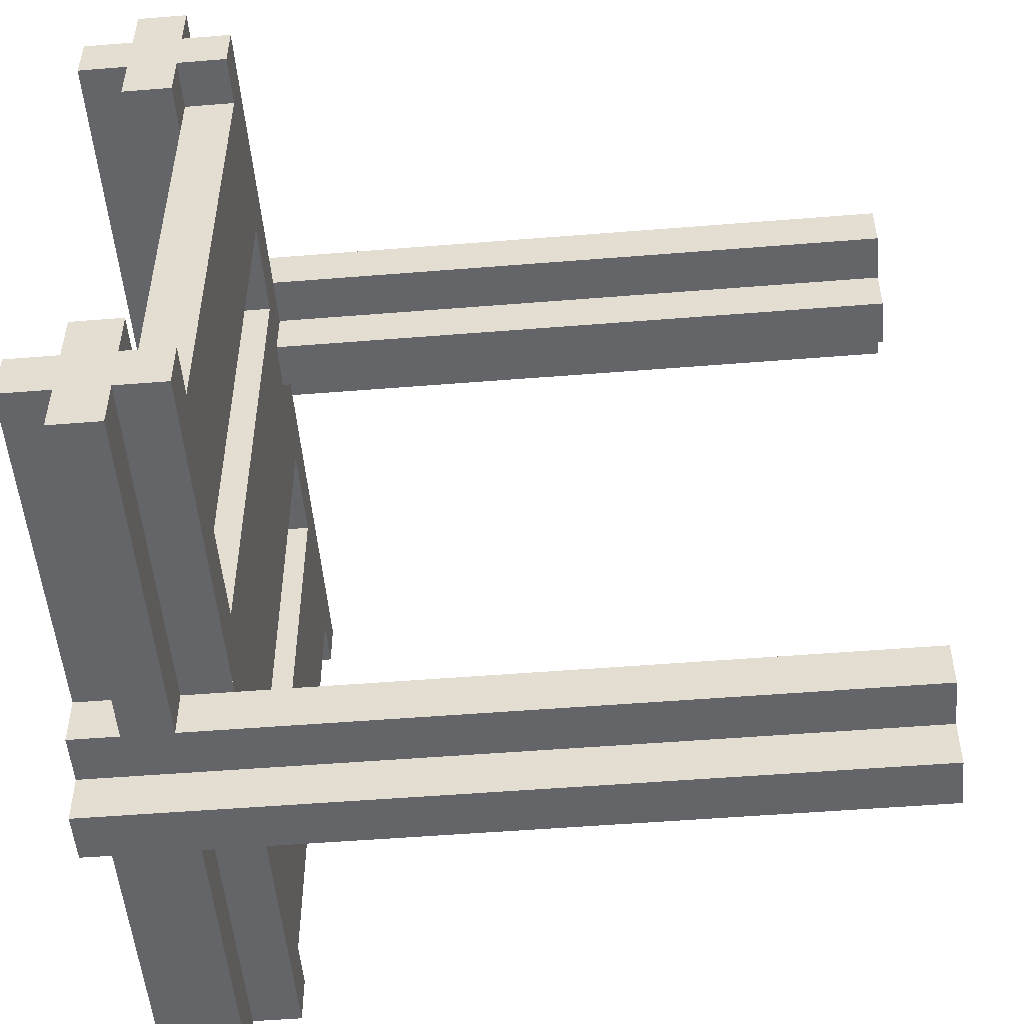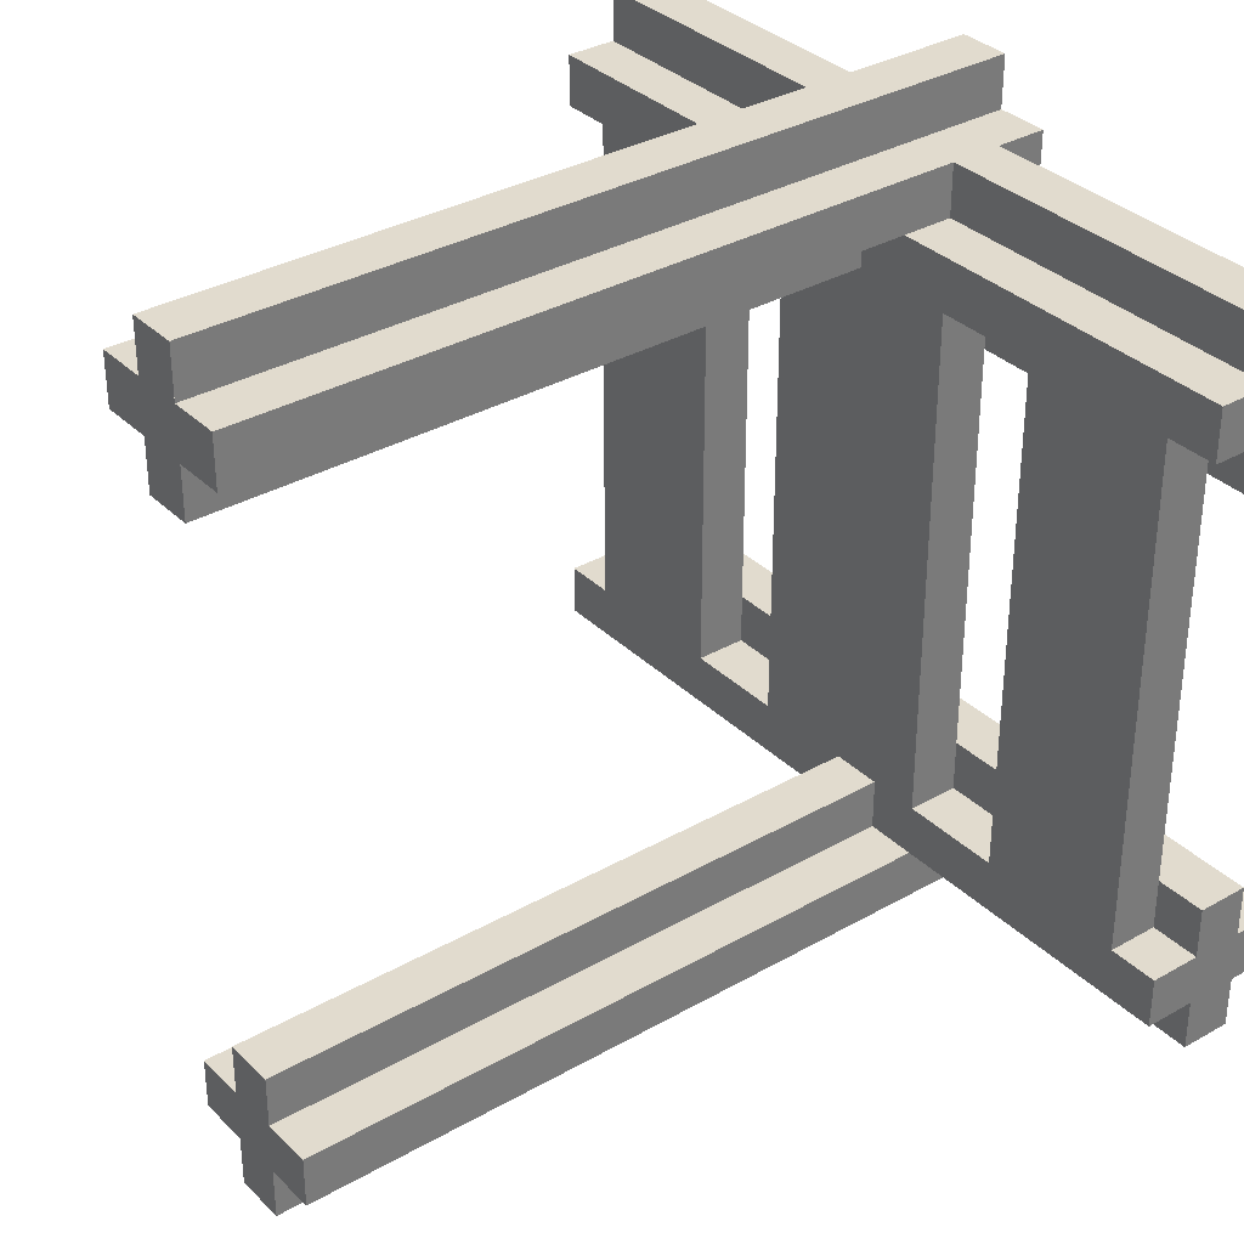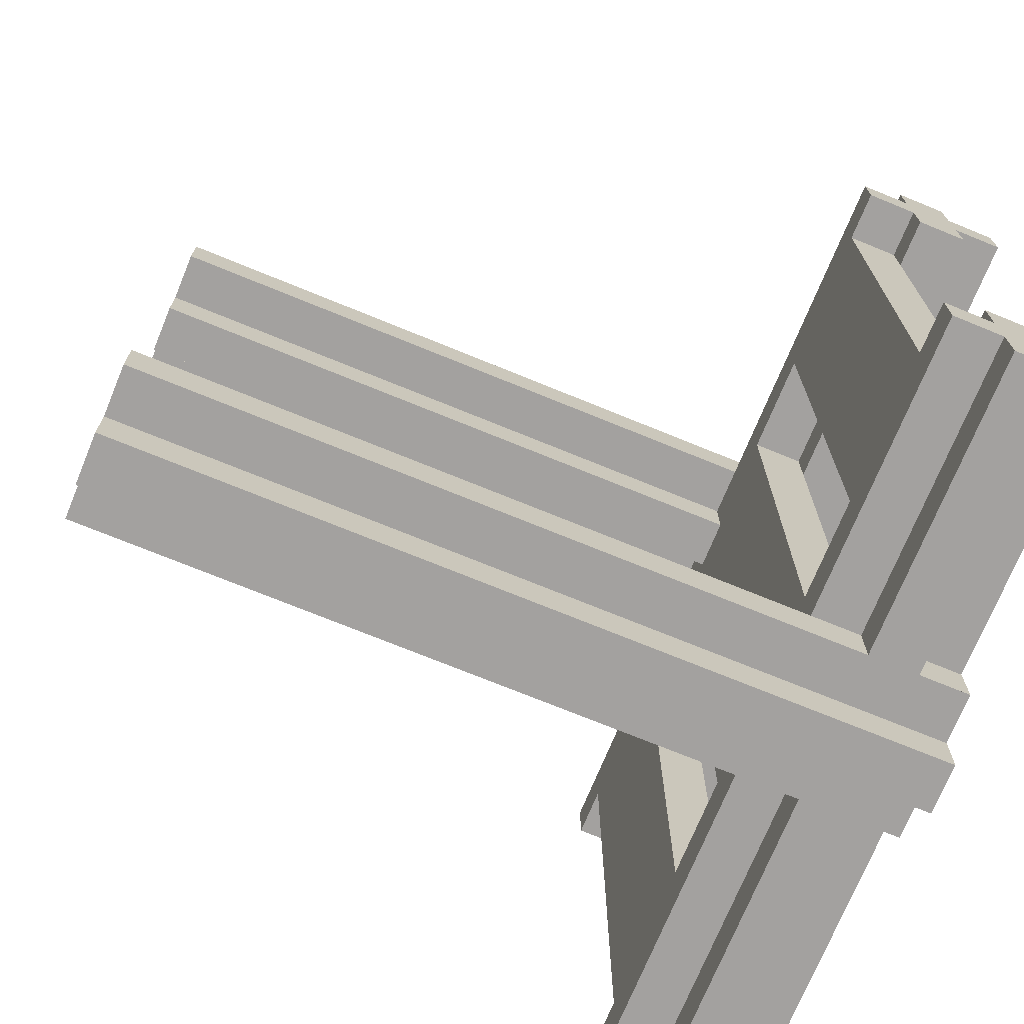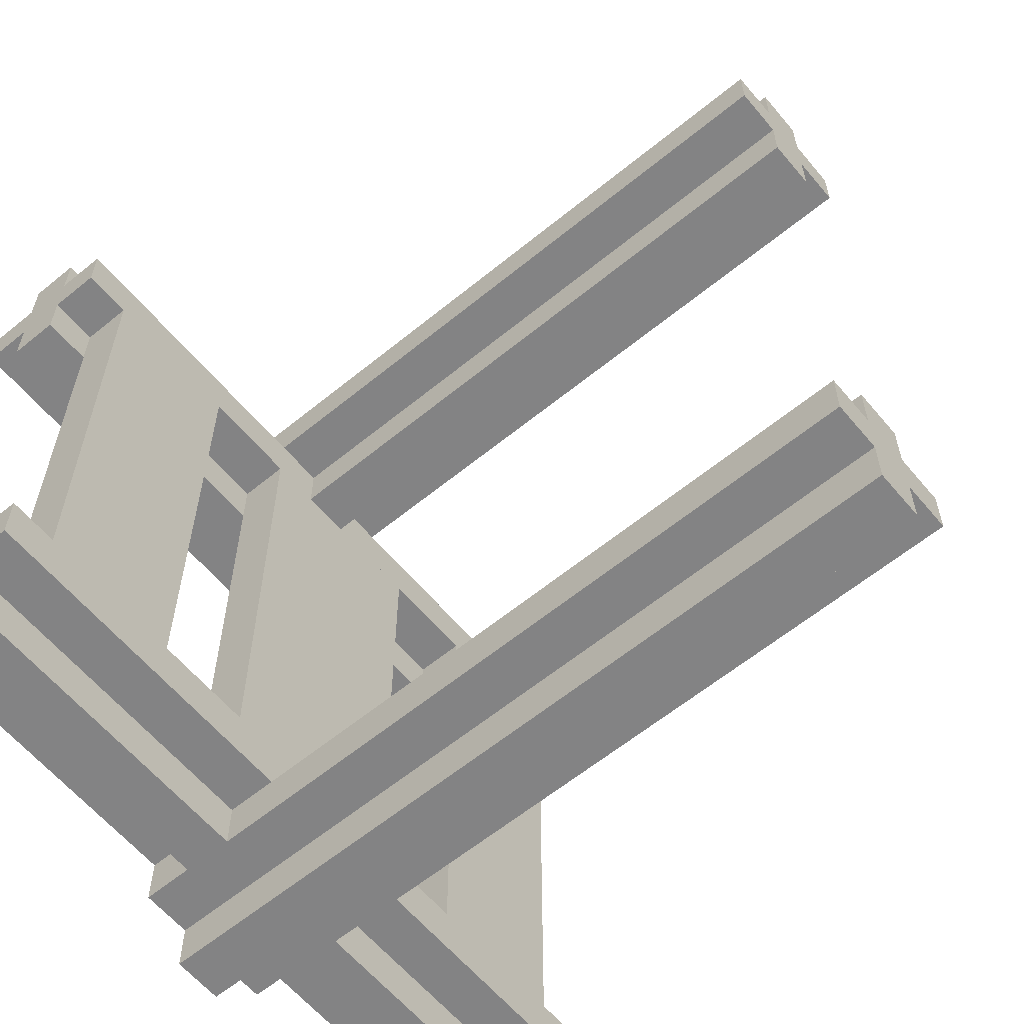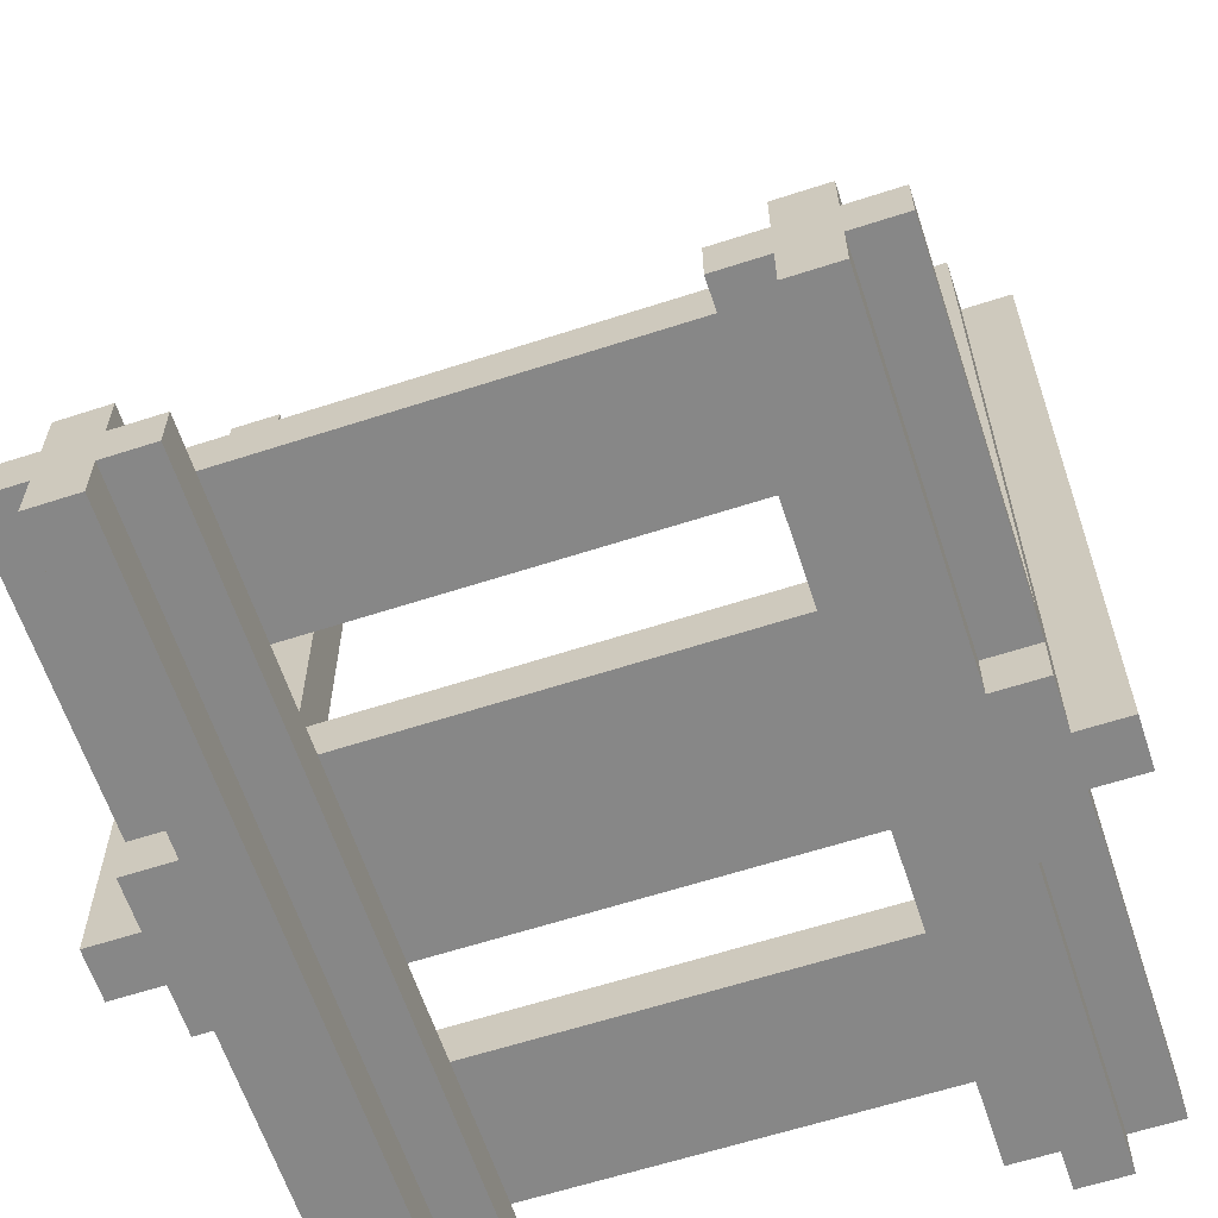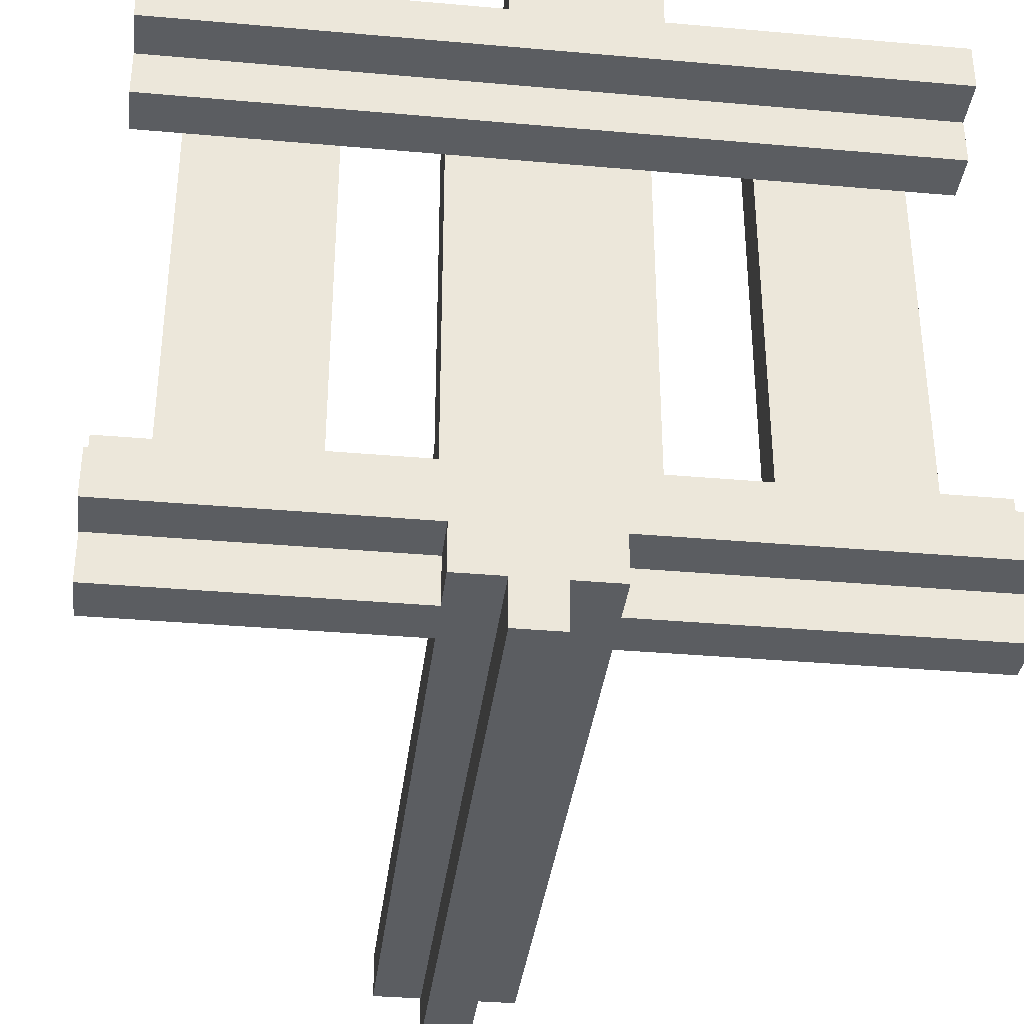
<metadata>
{"format":"obj","ext":"obj","renderer":"f3d","projection":"perspective","resolution":1024,"background":"white","views":[{"elev":-51.6,"azim":95.0,"up":"+Z"},{"elev":33.8,"azim":-127.8,"up":"+Z"},{"elev":-72.3,"azim":-112.3,"up":"+Z"},{"elev":-61.1,"azim":129.8,"up":"+Z"},{"elev":-62.3,"azim":108.2,"up":"+Y"},{"elev":-35.4,"azim":-6.7,"up":"+Z"}]}
</metadata>
<code>
o node_0_0_0
v -0.0625 0.5 -0.5
v -0.0625 0.5 -0.3125
v -0 0.5 -0.3125
v -0 0.5 -0.5
v 0.0625 -0.375 -0.4375
v 0.0625 -0.375 -0.375
v 0.5 -0.375 -0.375
v 0.5 -0.375 -0.4375
v -0.5 -0.375 -0.4375
v -0.5 -0.375 -0.375
v -0.125 -0.375 -0.375
v -0.125 -0.375 -0.4375
v -0 0.5 -0.4375
v -0 0.5 -0.375
v 0.0625 0.5 -0.375
v 0.0625 0.5 -0.4375
v -0.125 0.5 -0.4375
v -0.125 0.5 -0.375
v -0.0625 0.5 -0.375
v -0.0625 0.5 -0.4375
v -0 -0.3125 -0.375
v -0 -0.3125 -0.3125
v 0.5 -0.3125 -0.3125
v 0.5 -0.3125 -0.375
v -0.5 -0.3125 -0.375
v -0.5 -0.3125 -0.3125
v -0.0625 -0.3125 -0.3125
v -0.0625 -0.3125 -0.375
v 0.4375 -0.375 -0.3125
v 0.4375 -0.375 -0.25
v 0.5 -0.375 -0.25
v 0.5 -0.375 -0.3125
v 0.125 -0.375 -0.3125
v 0.125 -0.375 -0.25
v 0.25 -0.375 -0.25
v 0.25 -0.375 -0.3125
v -0.25 -0.375 -0.3125
v -0.25 -0.375 -0.25
v -0.125 -0.375 -0.25
v -0.125 -0.375 -0.3125
v -0.5 -0.375 -0.3125
v -0.5 -0.375 -0.25
v -0.4375 -0.375 -0.25
v -0.4375 -0.375 -0.3125
v 0.25 -0.3125 -0.3125
v 0.25 -0.3125 0.3125
v 0.4375 -0.3125 0.3125
v 0.4375 -0.3125 -0.3125
v -0.125 -0.3125 -0.3125
v -0.125 -0.3125 0.3125
v 0.125 -0.3125 0.3125
v 0.125 -0.3125 -0.3125
v -0.4375 -0.3125 -0.3125
v -0.4375 -0.3125 0.3125
v -0.25 -0.3125 0.3125
v -0.25 -0.3125 -0.3125
v 0.4375 -0.375 0.25
v 0.4375 -0.375 0.3125
v 0.5 -0.375 0.3125
v 0.5 -0.375 0.25
v 0.125 -0.375 0.25
v 0.125 -0.375 0.3125
v 0.25 -0.375 0.3125
v 0.25 -0.375 0.25
v -0.25 -0.375 0.25
v -0.25 -0.375 0.3125
v -0.125 -0.375 0.3125
v -0.125 -0.375 0.25
v -0.5 -0.375 0.25
v -0.5 -0.375 0.3125
v -0.4375 -0.375 0.3125
v -0.4375 -0.375 0.25
v 0.0625 -0.3125 0.3125
v 0.0625 -0.3125 0.375
v 0.5 -0.3125 0.375
v 0.5 -0.3125 0.3125
v -0.5 -0.3125 0.3125
v -0.5 -0.3125 0.375
v -0 -0.3125 0.375
v -0 -0.3125 0.3125
v -0 0.5 0.3125
v -0 0.5 0.5
v 0.0625 0.5 0.5
v 0.0625 0.5 0.3125
v 0.125 -0.375 0.375
v 0.125 -0.375 0.4375
v 0.5 -0.375 0.4375
v 0.5 -0.375 0.375
v -0.5 -0.375 0.375
v -0.5 -0.375 0.4375
v -0.0625 -0.375 0.4375
v -0.0625 -0.375 0.375
v 0.0625 0.5 0.375
v 0.0625 0.5 0.4375
v 0.125 0.5 0.4375
v 0.125 0.5 0.375
v -0.0625 0.5 0.375
v -0.0625 0.5 0.4375
v -0 0.5 0.4375
v -0 0.5 0.375
v -0.0625 -0.5 -0.5
v -0.0625 -0.5 -0.375
v -0 -0.5 -0.375
v -0 -0.5 -0.5
v -0 -0.5 -0.4375
v 0.0625 -0.5 -0.375
v 0.0625 -0.5 -0.4375
v -0.125 -0.5 -0.4375
v -0.125 -0.5 -0.375
v -0.0625 -0.5 -0.4375
v 0.0625 -0.4375 -0.4375
v 0.0625 -0.4375 -0.375
v 0.5 -0.4375 -0.375
v 0.5 -0.4375 -0.4375
v -0.5 -0.4375 -0.4375
v -0.5 -0.4375 -0.375
v -0.125 -0.4375 -0.375
v -0.125 -0.4375 -0.4375
v -0.5 -0.5 -0.375
v -0.5 -0.5 -0.3125
v 0.5 -0.5 -0.3125
v 0.5 -0.5 -0.375
v -0.5 -0.4375 -0.3125
v -0.5 -0.4375 -0.25
v 0.5 -0.4375 -0.25
v 0.5 -0.4375 -0.3125
v -0.5 -0.4375 0.25
v -0.5 -0.4375 0.3125
v 0.5 -0.4375 0.3125
v 0.5 -0.4375 0.25
v -0.5 -0.5 0.3125
v -0.5 -0.5 0.375
v 0.5 -0.5 0.375
v 0.5 -0.5 0.3125
v -0.0625 -0.5 0.375
v -0.0625 -0.5 0.4375
v 0.125 -0.5 0.4375
v 0.125 -0.5 0.375
v 0.125 -0.4375 0.375
v 0.125 -0.4375 0.4375
v 0.5 -0.4375 0.4375
v 0.5 -0.4375 0.375
v -0.5 -0.4375 0.375
v -0.5 -0.4375 0.4375
v -0.0625 -0.4375 0.4375
v -0.0625 -0.4375 0.375
v -0 -0.5 0.4375
v -0 -0.5 0.5
v 0.0625 -0.5 0.5
v 0.0625 -0.5 0.4375
v 0.0625 -0.3125 -0.375
v -0.125 -0.3125 -0.375
v 0.125 -0.3125 0.375
v -0.0625 -0.3125 0.375
g node_0_0_0
f 1 2 3 4
f 5 6 7 8
f 9 10 11 12
f 13 14 15 16
f 17 18 19 20
f 21 22 23 24
f 25 26 27 28
f 29 30 31 32
f 33 34 35 36
f 37 38 39 40
f 41 42 43 44
f 45 46 47 48
f 49 50 51 52
f 53 54 55 56
f 57 58 59 60
f 61 62 63 64
f 65 66 67 68
f 69 70 71 72
f 73 74 75 76
f 77 78 79 80
f 81 82 83 84
f 85 86 87 88
f 89 90 91 92
f 93 94 95 96
f 97 98 99 100
f 104 103 102 101
f 107 106 103 105
f 110 102 109 108
f 114 113 112 111
f 118 117 116 115
f 122 121 120 119
f 126 125 124 123
f 30 57 64 35
f 34 61 68 39
f 38 65 72 43
f 130 129 128 127
f 134 133 132 131
f 138 137 136 135
f 142 141 140 139
f 146 145 144 143
f 150 149 148 147
f 101 110 20 1
f 108 109 117 118
f 115 124 42 9
f 12 11 18 17
f 119 120 123 116
f 10 41 26 25
f 28 27 2 19
f 36 63 46 45
f 40 67 50 49
f 44 71 54 53
f 127 144 90 69
f 131 132 143 128
f 70 89 78 77
f 80 79 100 81
f 135 136 145 146
f 92 91 98 97
f 147 148 82 99
f 4 13 105 104
f 111 112 106 107
f 8 31 125 114
f 16 15 6 5
f 113 126 121 122
f 24 23 32 7
f 14 3 22 21
f 48 47 58 29
f 52 51 62 33
f 56 55 66 37
f 60 87 141 130
f 129 142 133 134
f 76 75 88 59
f 84 93 74 73
f 139 140 137 138
f 96 95 86 85
f 94 83 149 150
f 101 1 4 104
f 105 13 16 107
f 108 17 20 110
f 111 5 8 114
f 115 9 12 118
f 106 112 113 122
f 119 116 117 109
f 6 151 24 7
f 10 25 152 11
f 127 69 60 130
f 131 128 129 134
f 58 47 76 59
f 62 51 46 63
f 66 55 50 67
f 70 77 54 71
f 80 81 84 73
f 74 93 96 153
f 154 97 100 79
f 151 15 14 21
f 28 19 18 152
f 121 126 123 120
f 32 23 48 29
f 36 45 52 33
f 40 49 56 37
f 44 53 26 41
f 22 3 2 27
f 125 31 42 124
f 133 142 139 138
f 135 146 143 132
f 88 75 153 85
f 92 154 78 89
f 137 95 94 150
f 147 99 98 136
f 141 87 86 140
f 145 91 90 144
f 149 83 82 148

</code>
